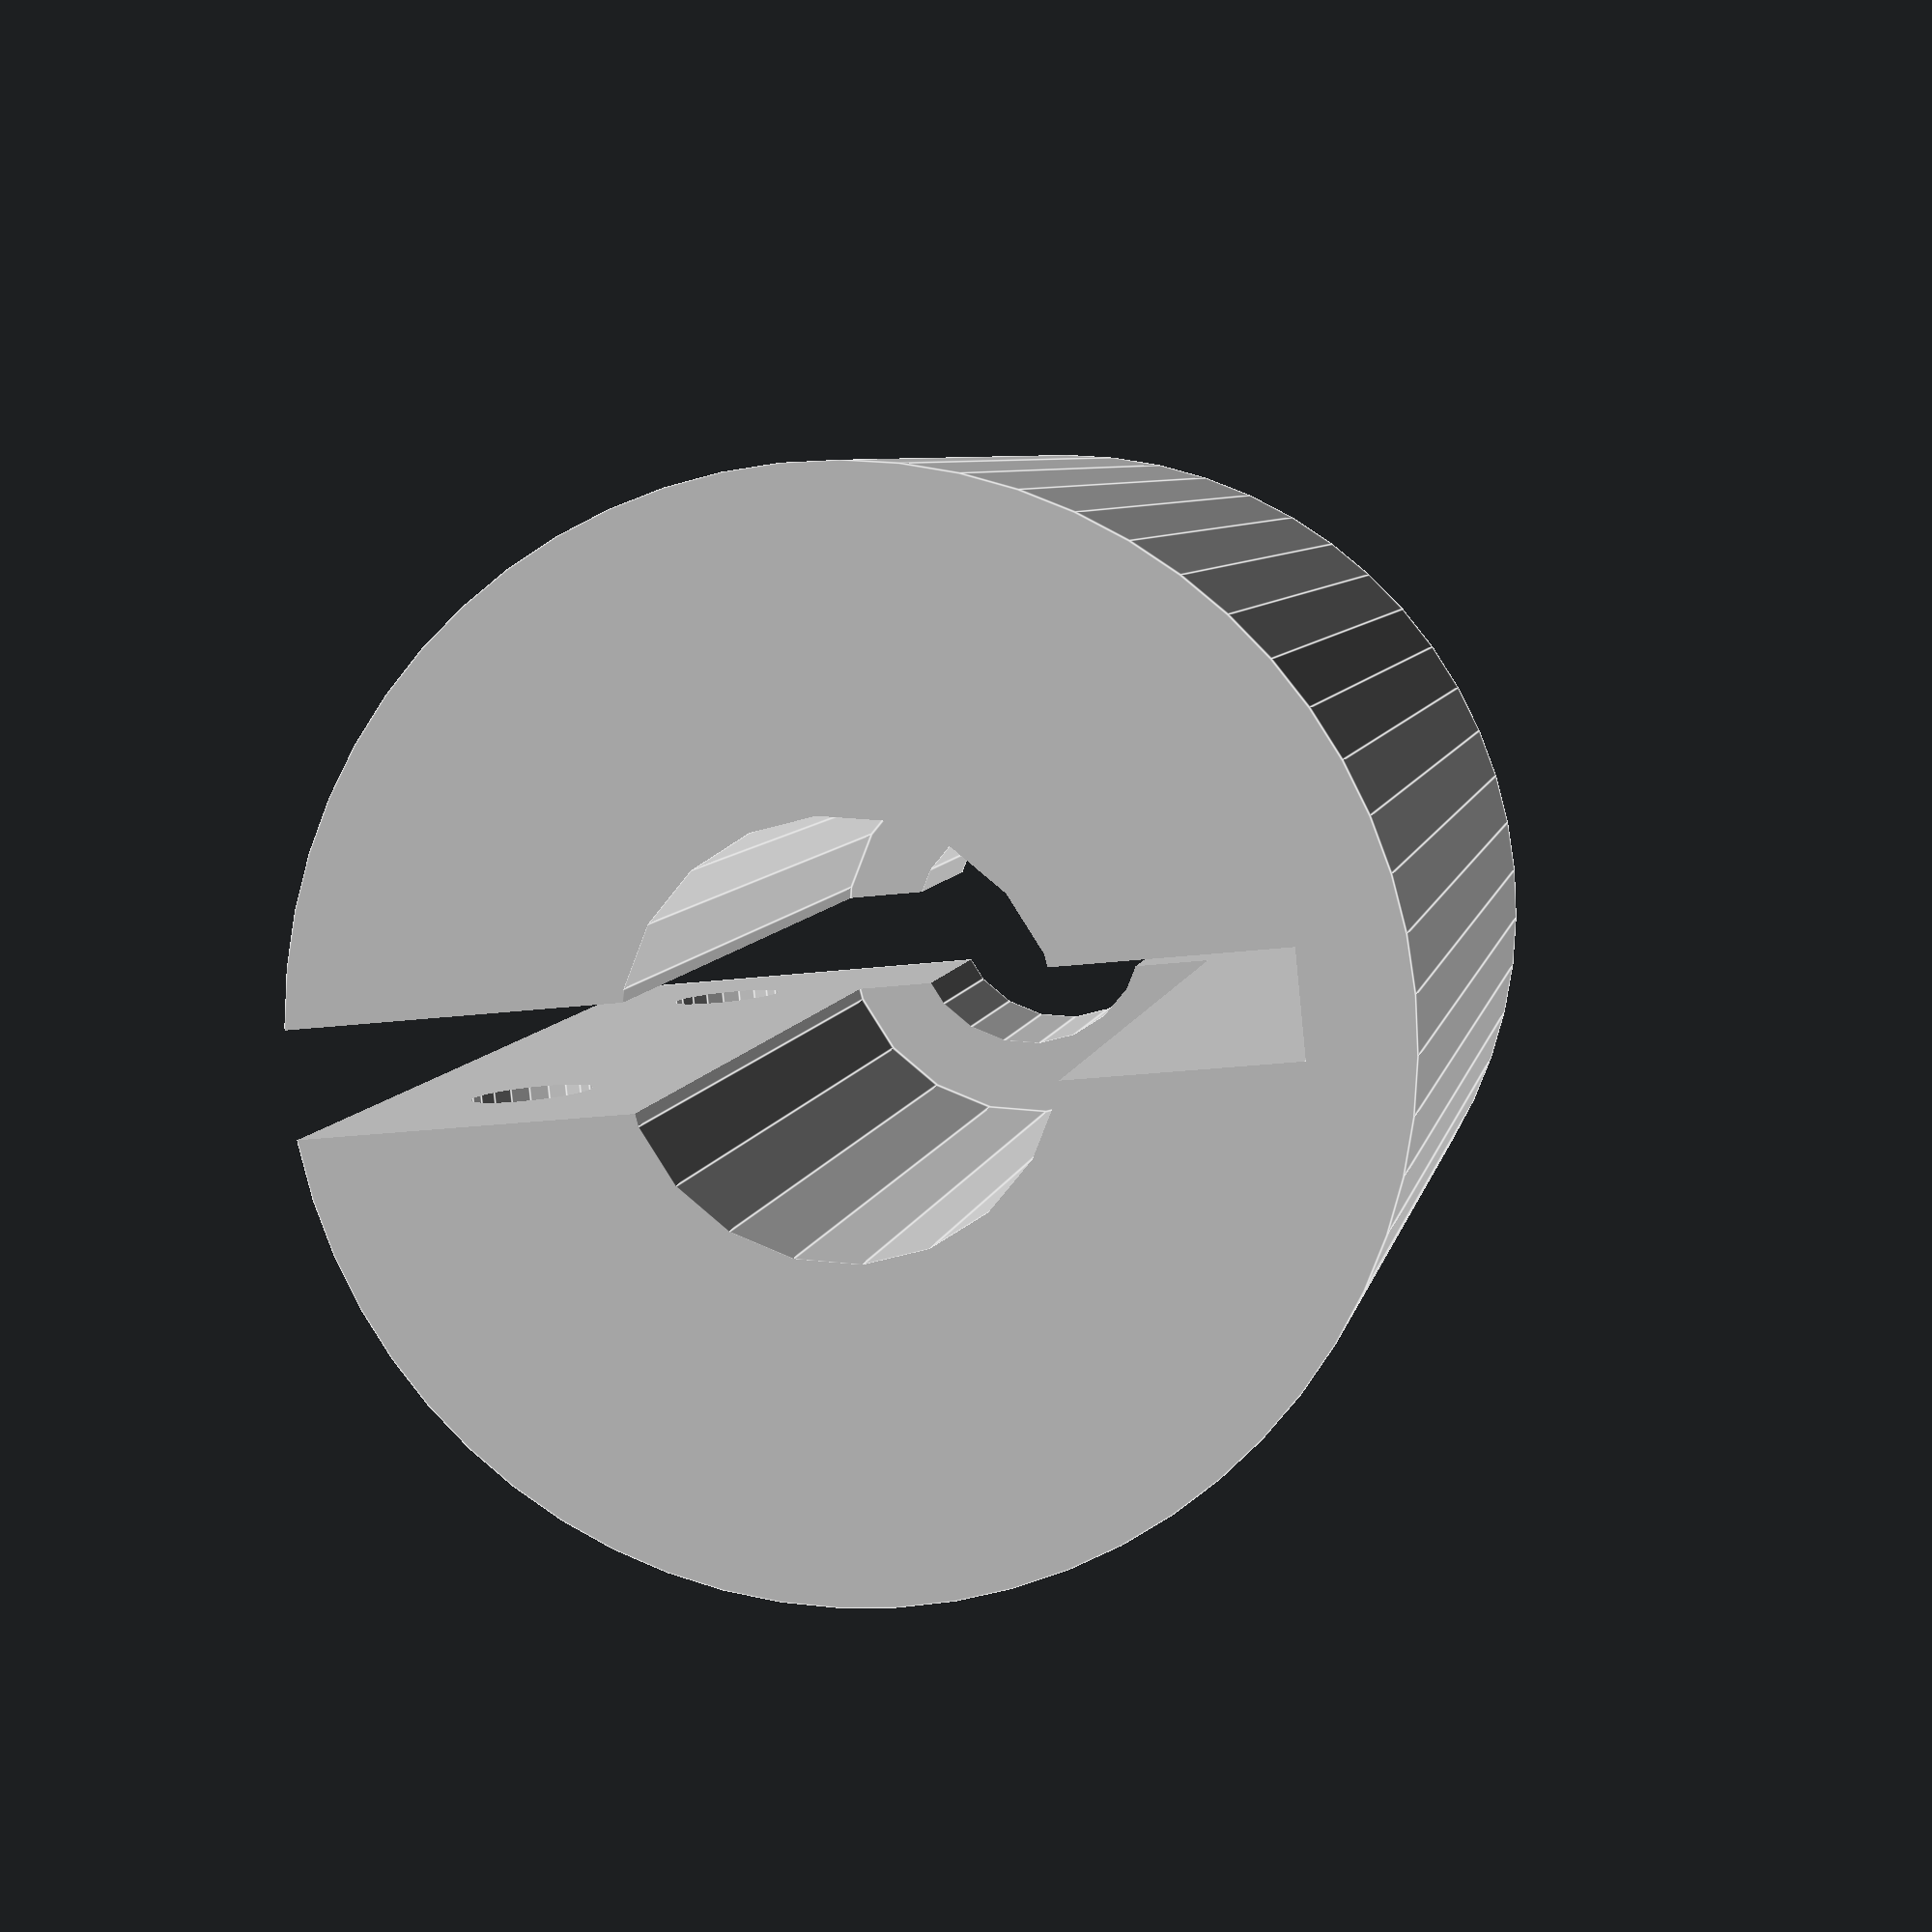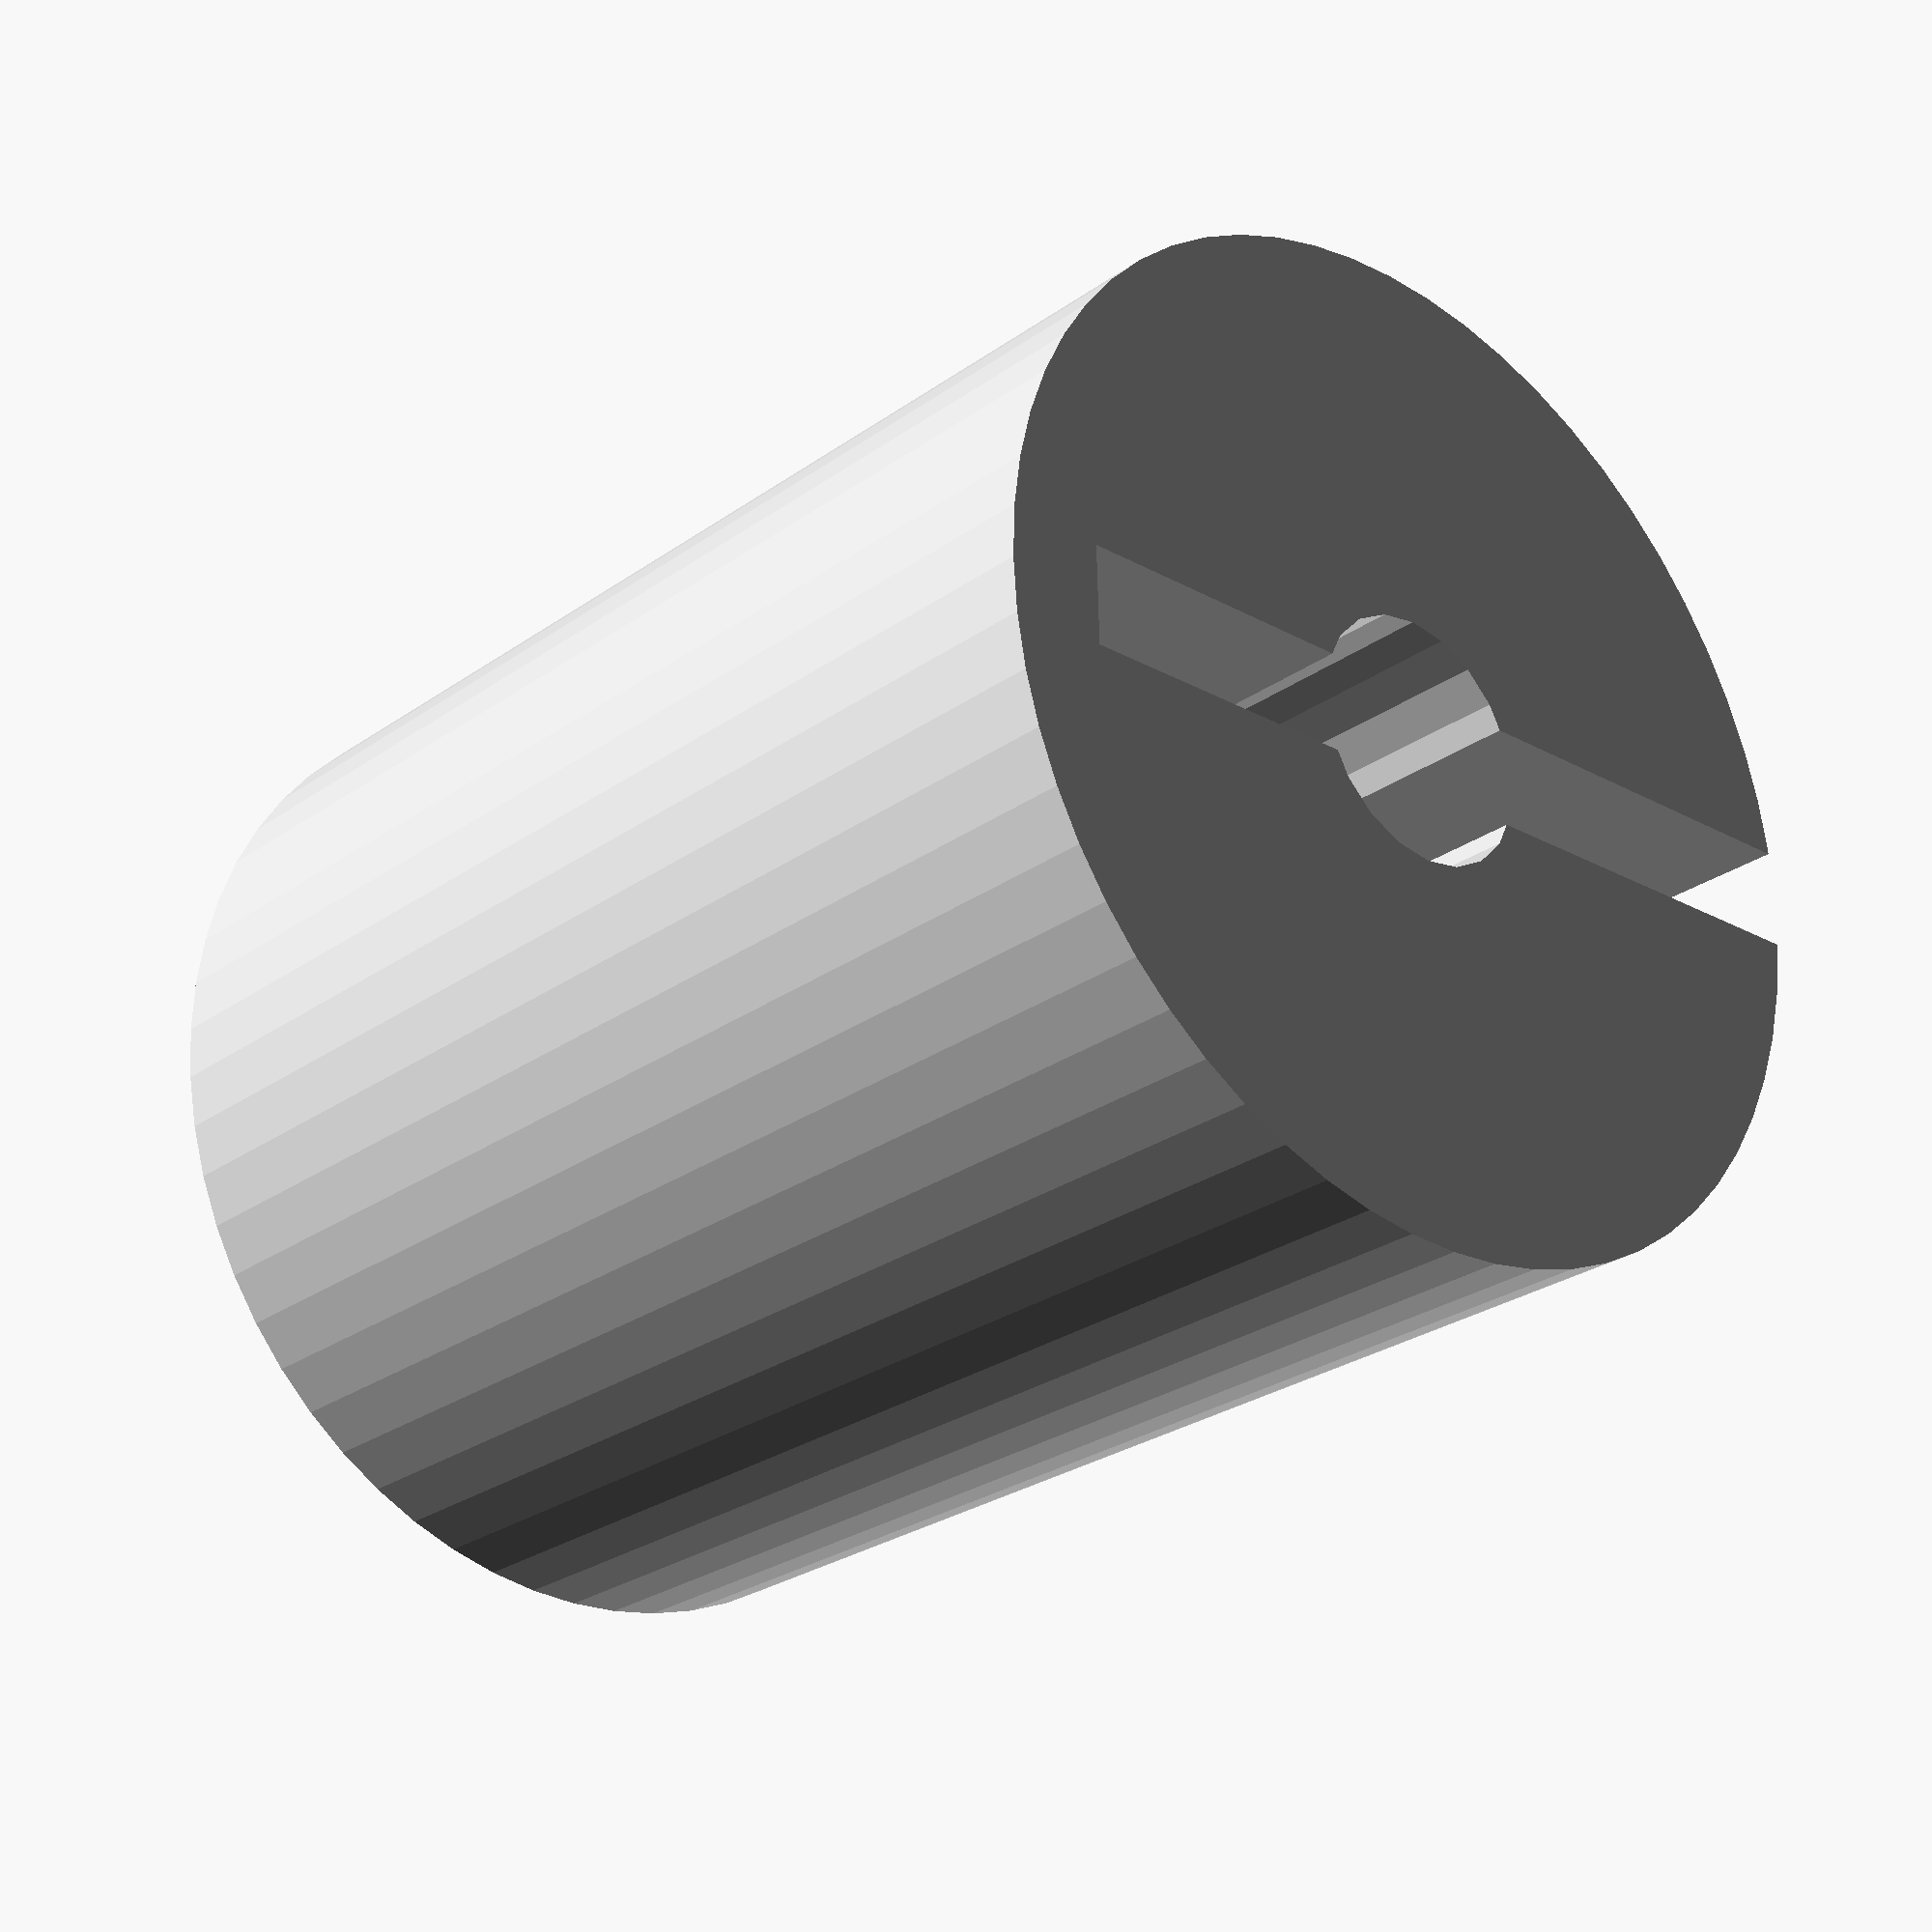
<openscad>
// (c) 2013 Felipe C. da S. Sanches <fsanches@metamaquina.com.br>,
// Rafael H. de L. Moretti <moretti@metamaquina.com.br>
// Licensed under the terms of the GNU General Public License
// version 3 (or later).

coupling_length = 25;
coupling_diameter = 20.4;
coupling_rod_depth = 20;
coupling_shaft_depth = coupling_length - coupling_rod_depth;
bolt_diameter = 2.32;
bolt_size = 20;
bolt_offsetx = 7;
bolt1_offsetz = 3.1;
bolt2_offsetz = 3.4;
epsilon = 0.05;

metal_color = [0.8,0.8,0.8];
module mm2_coupling(shaft_diameter=5, rod_diameter=8){
  color(metal_color)
  difference(){
    cylinder(r=coupling_diameter/2, h=coupling_length, $fn=60);

    translate([0,0,-epsilon])
      cylinder(r=shaft_diameter/2, h=coupling_shaft_depth+2*epsilon, $fn=20);

    translate([0,0,coupling_length - coupling_rod_depth - epsilon])
      cylinder(r=rod_diameter/2, h=coupling_rod_depth+2*epsilon, $fn=20);

    translate([-coupling_diameter/2 + 2,-1, -epsilon])
      cube([coupling_diameter, 2, 10*coupling_length+2*epsilon]);

    // Bolt hole 1
    translate([bolt_offsetx,-bolt_size/2,bolt1_offsetz+bolt_diameter/2])
    rotate(a=[0,90,90])
      cylinder(r=bolt_diameter/2, h=bolt_size+2*epsilon, $fn=20);

    // Bolt hole 2
    translate([bolt_offsetx,-bolt_size/2,coupling_length-bolt2_offsetz-bolt_diameter/2])
    rotate(a=[0,90,90])
      cylinder(r=bolt_diameter/2, h=bolt_size+2*epsilon, $fn=20);

  }
}

mm2_coupling();


</openscad>
<views>
elev=353.8 azim=174.2 roll=10.3 proj=p view=edges
elev=206.7 azim=1.3 roll=42.1 proj=p view=solid
</views>
